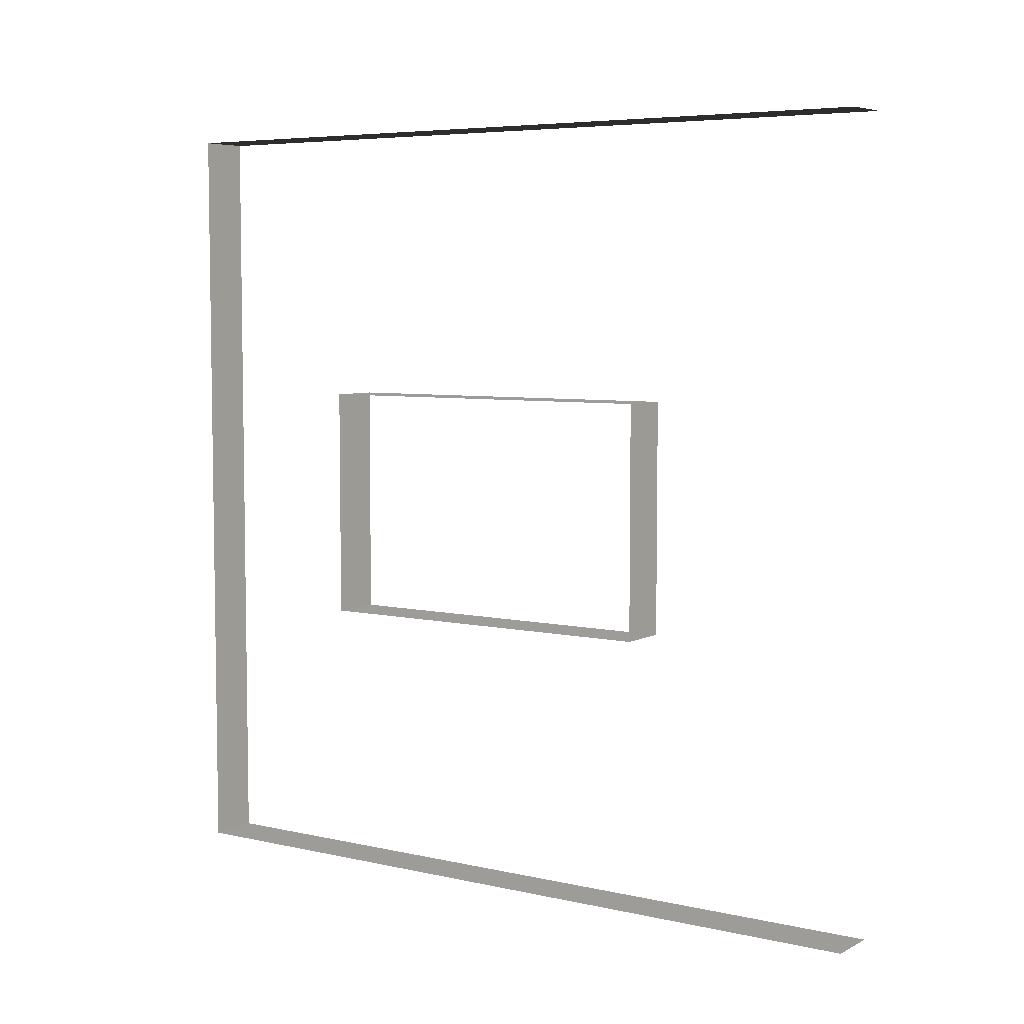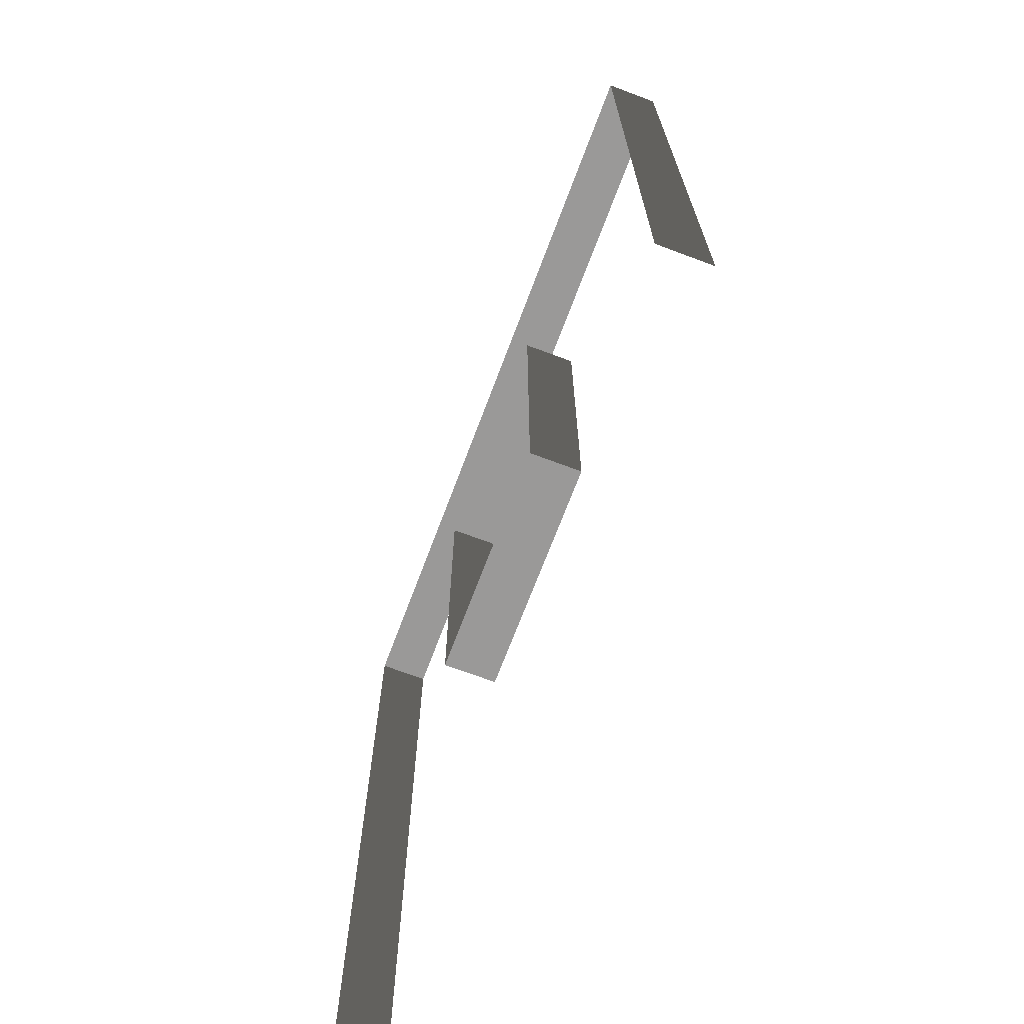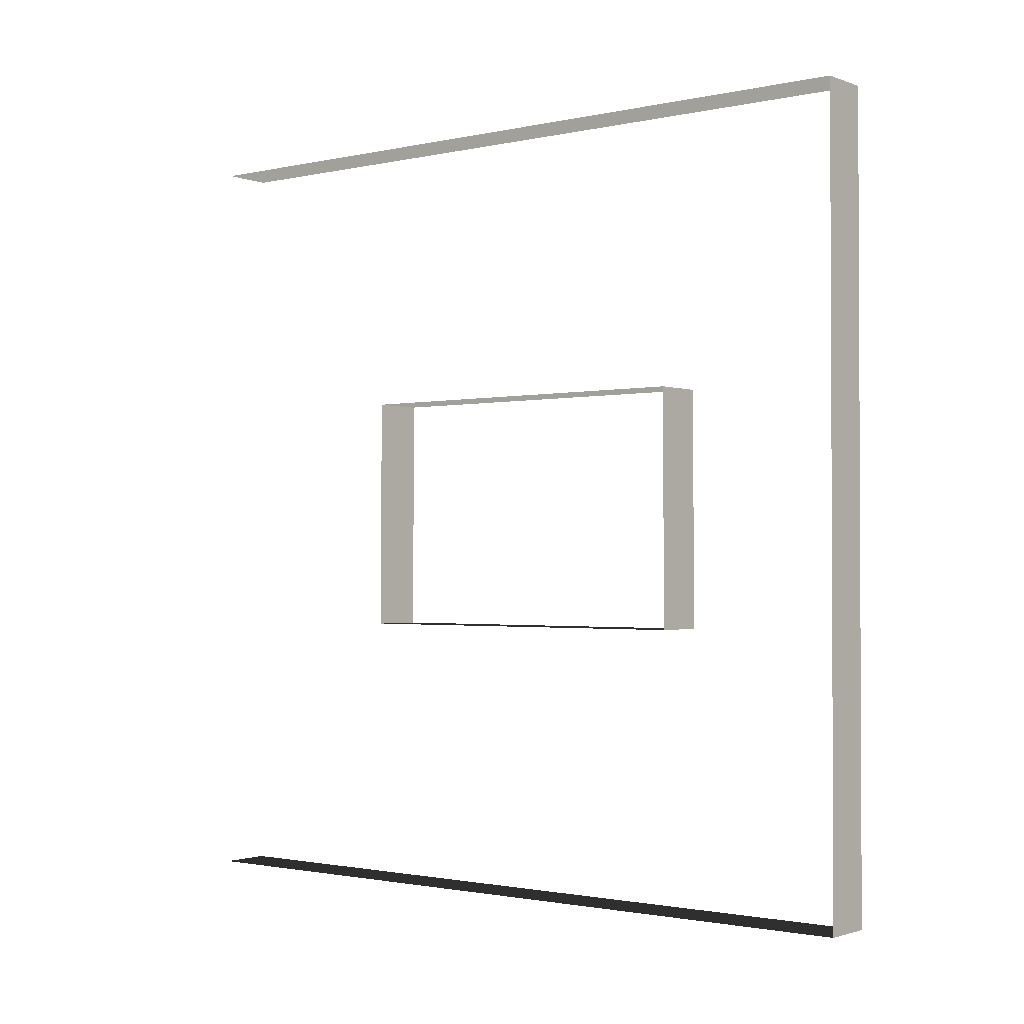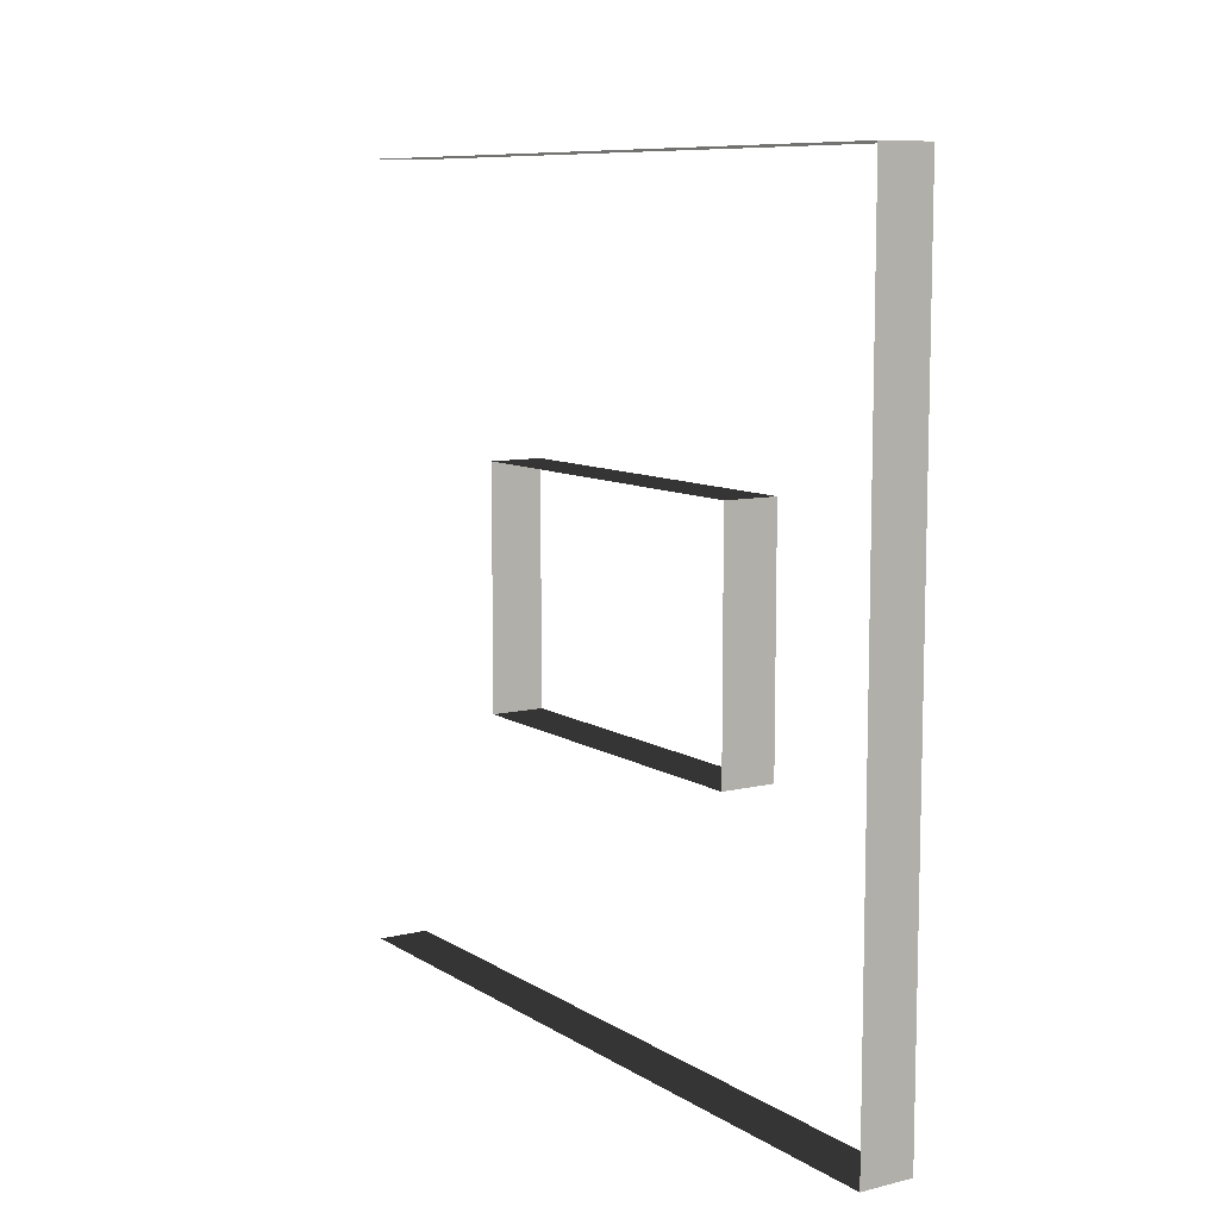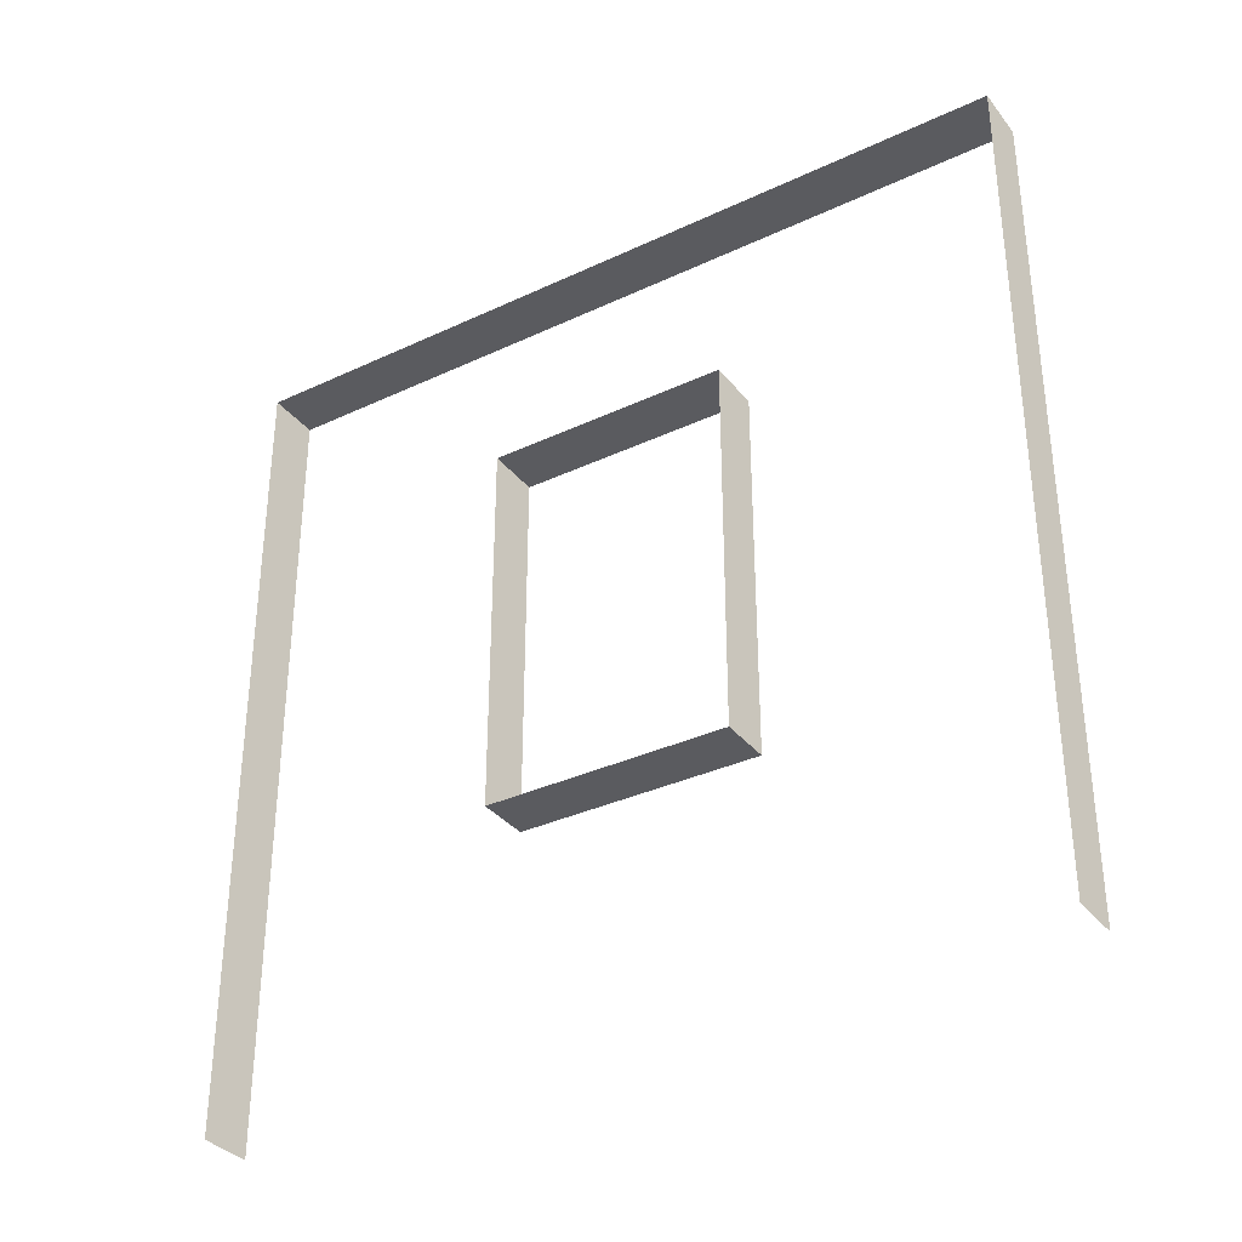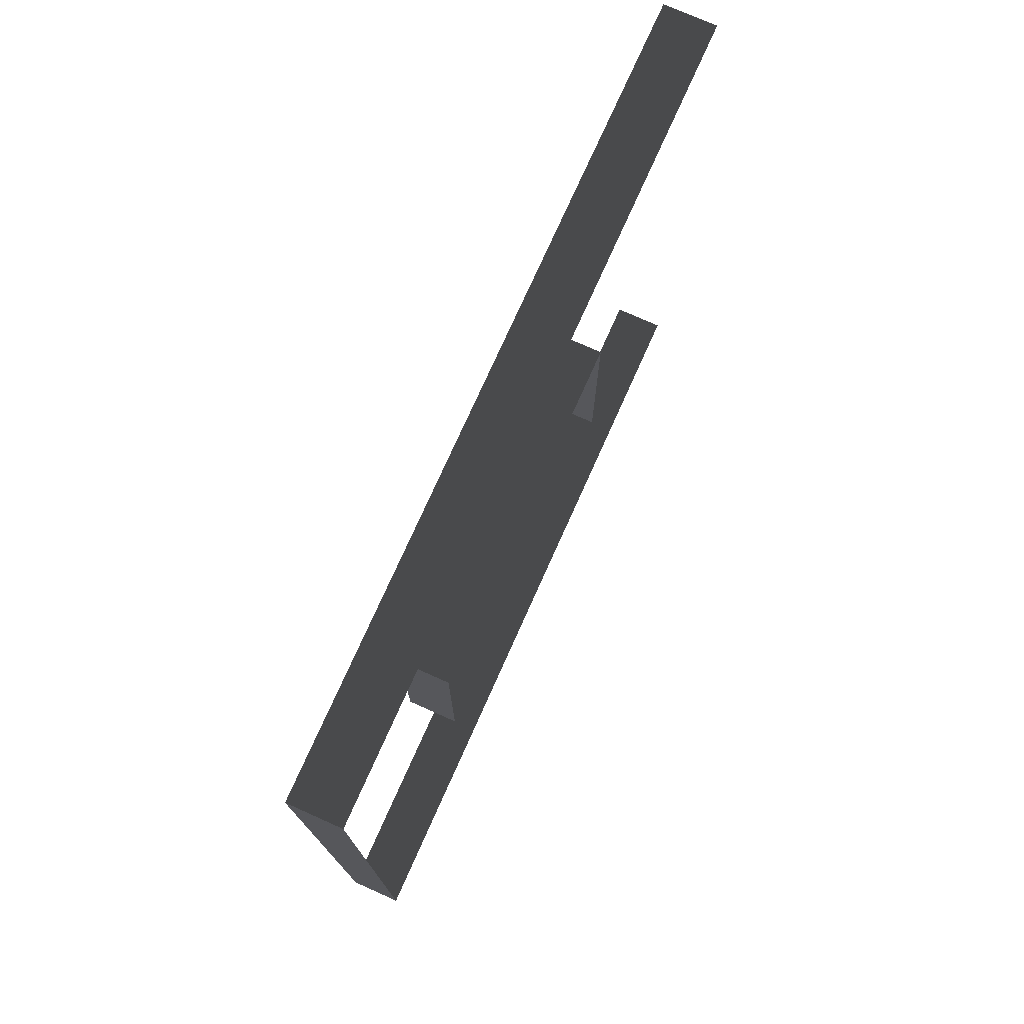
<metadata>
{"format":"obj","ext":"obj","renderer":"f3d","projection":"perspective","resolution":1024,"background":"white","views":[{"elev":5.9,"azim":-55.6,"up":"+Z"},{"elev":-69.3,"azim":159.4,"up":"+Y"},{"elev":-1.5,"azim":128.5,"up":"+Z"},{"elev":9.2,"azim":147.3,"up":"+Z"},{"elev":-34.1,"azim":122.4,"up":"+Y"},{"elev":75.2,"azim":-155.9,"up":"+Z"}]}
</metadata>
<code>
v -4.221e-06 3 7.375e-06
v -0.2 3 3
v -0.2 3 8.501e-06
v -4.969e-06 3 3
v -4.465e-06 -5.288e-07 1.129e-05
v -0.2 3 8.501e-06
v -0.2 -4.061e-07 6.043e-06
v -4.221e-06 3 7.375e-06
v -0.2 -7.203e-07 3
v -4.969e-06 3 3
v -4.448e-06 -7.113e-07 3
v -0.2 3 3
v -4.534e-06 2.294 1.05
v -0.2 2.294 1.95
v -4.614e-06 2.294 1.95
v -0.2 2.294 1.05
v -4.647e-06 0.8937 1.05
v -0.2 2.294 1.05
v -4.534e-06 2.294 1.05
v -0.2 0.8937 1.05
v -4.757e-06 0.8937 1.95
v -0.2 0.8937 1.05
v -4.647e-06 0.8937 1.05
v -0.2 0.8937 1.95
v -4.614e-06 2.294 1.95
v -0.2 0.8937 1.95
v -4.757e-06 0.8937 1.95
v -0.2 2.294 1.95
g wall01_window1m_A_3_11265_930
f 1 3 2
f 2 4 1
f 5 7 6
f 6 8 5
f 9 11 10
f 10 12 9
f 13 15 14
f 14 16 13
f 17 19 18
f 18 20 17
f 21 23 22
f 22 24 21
f 25 27 26
f 26 28 25

</code>
